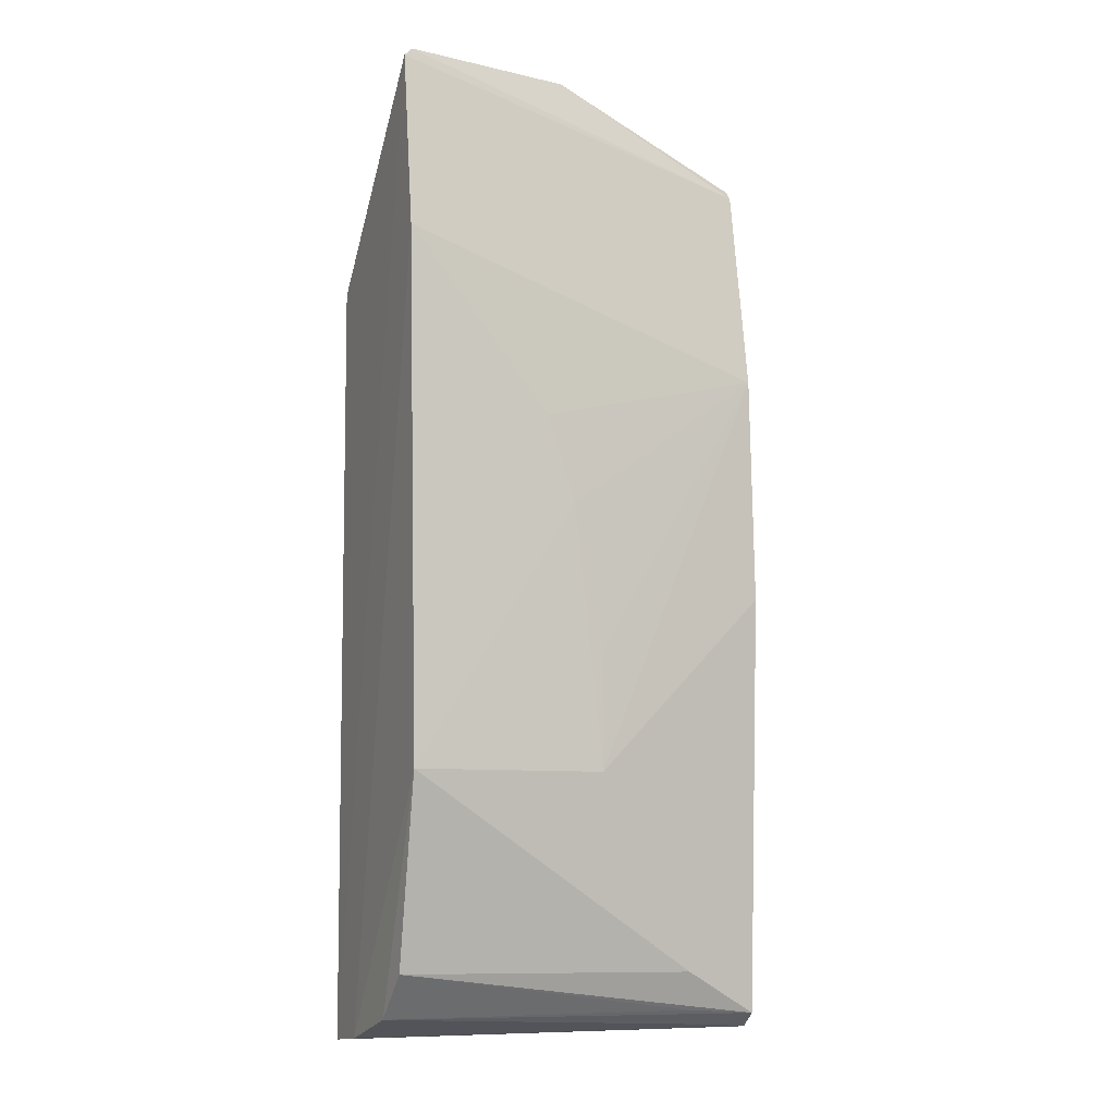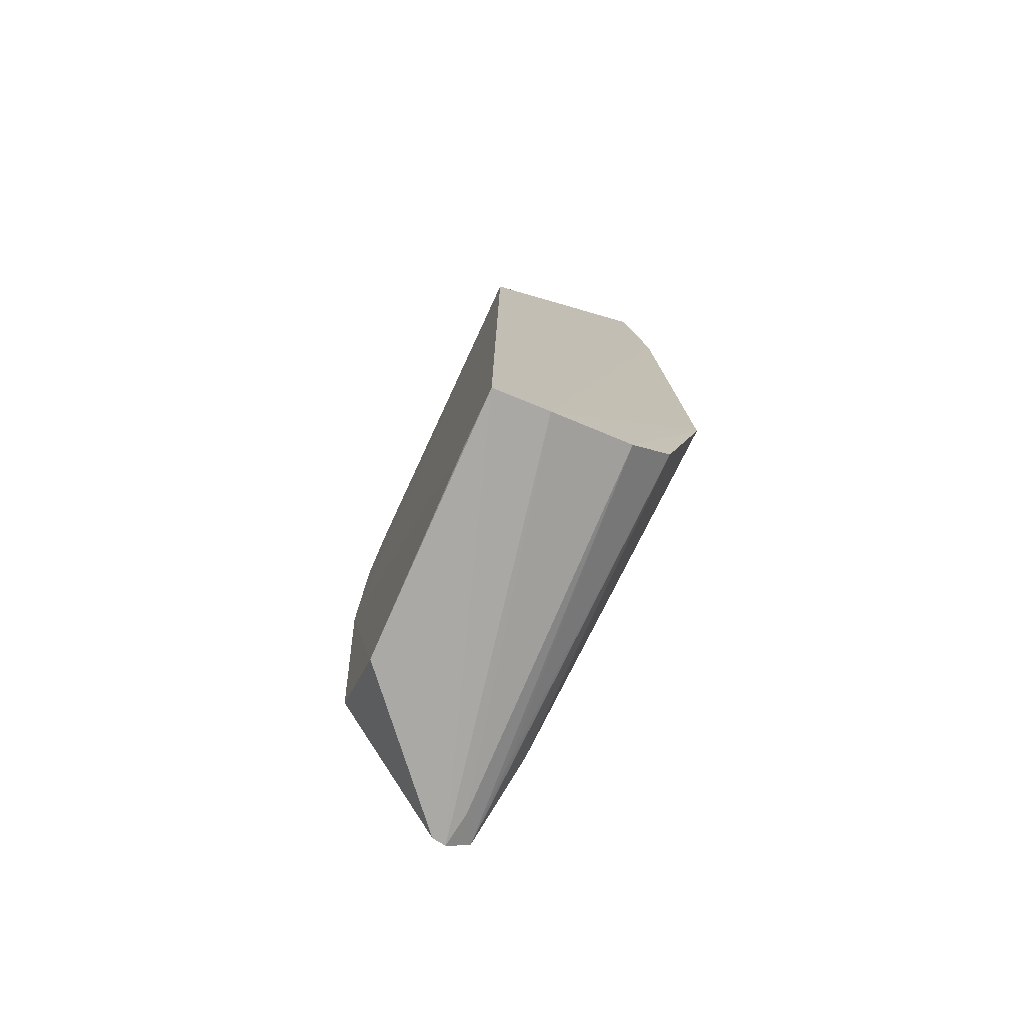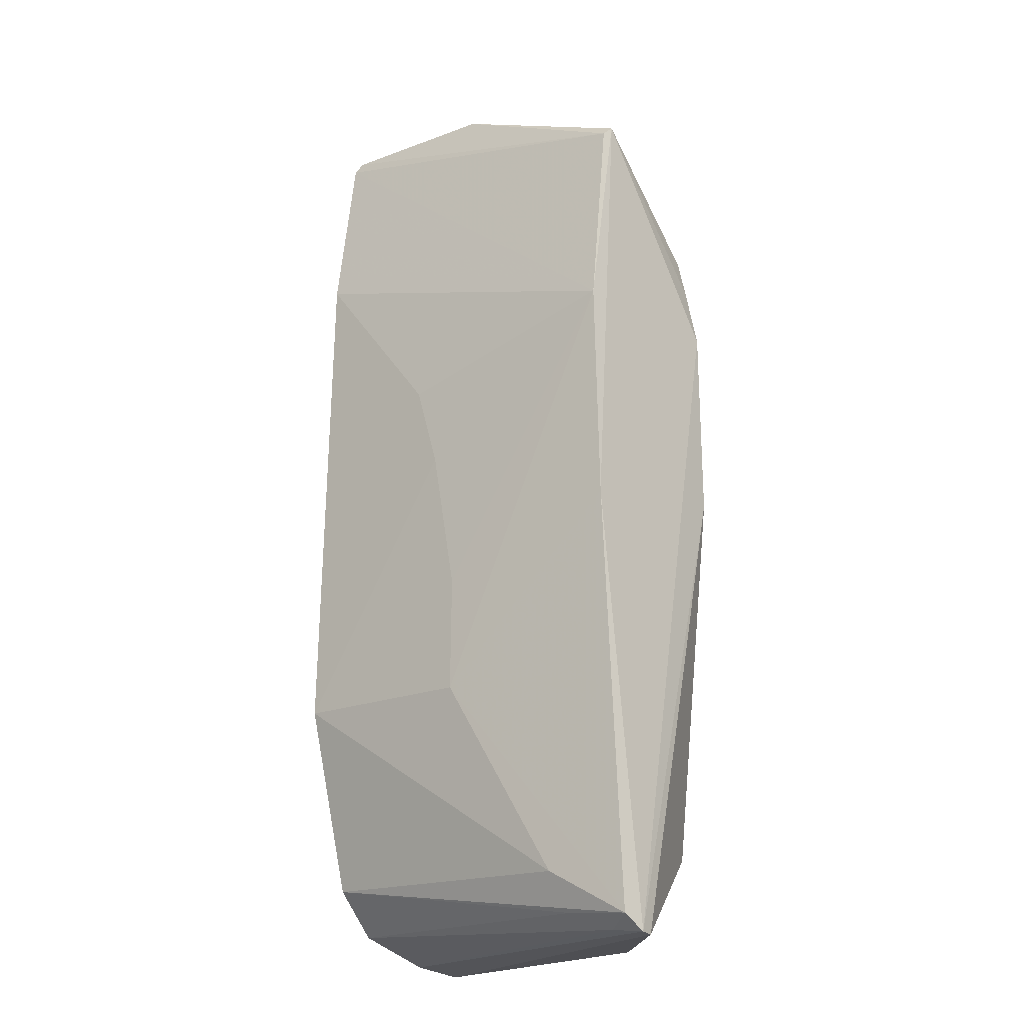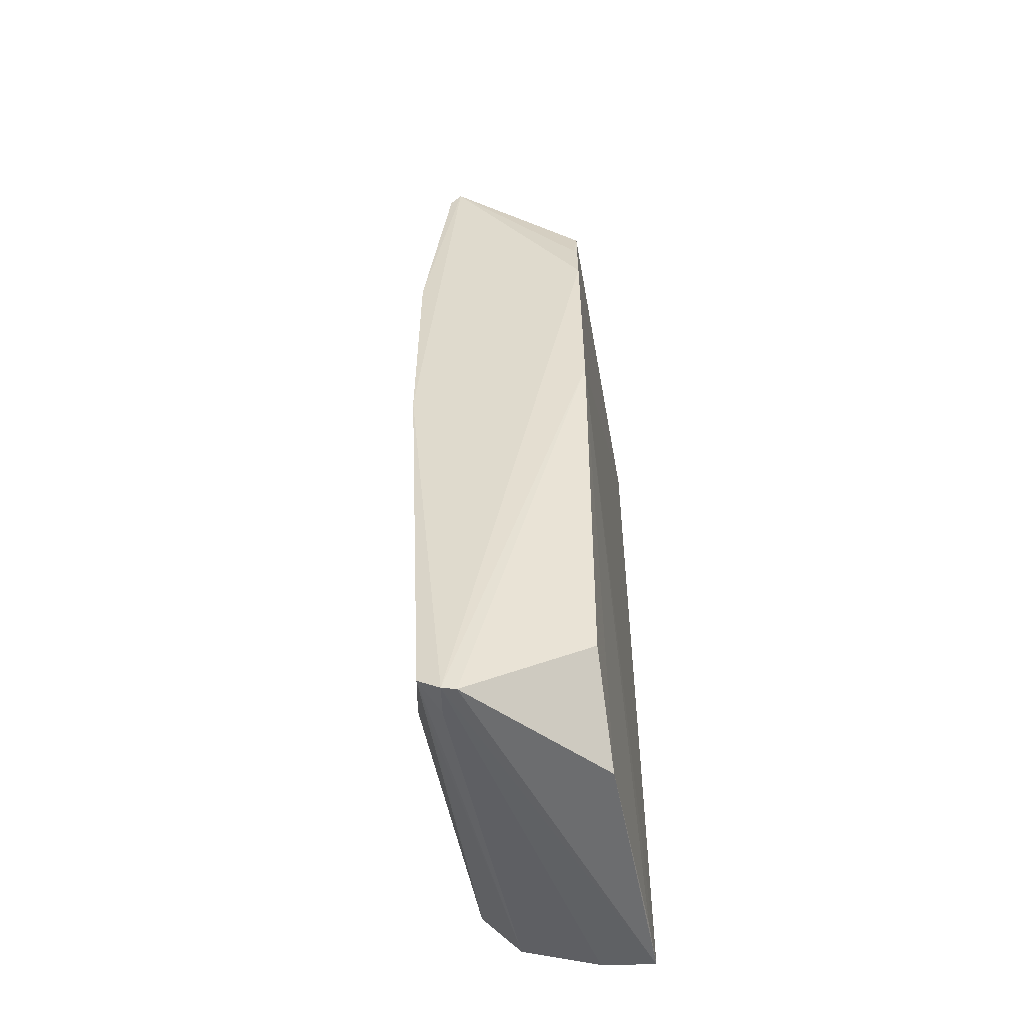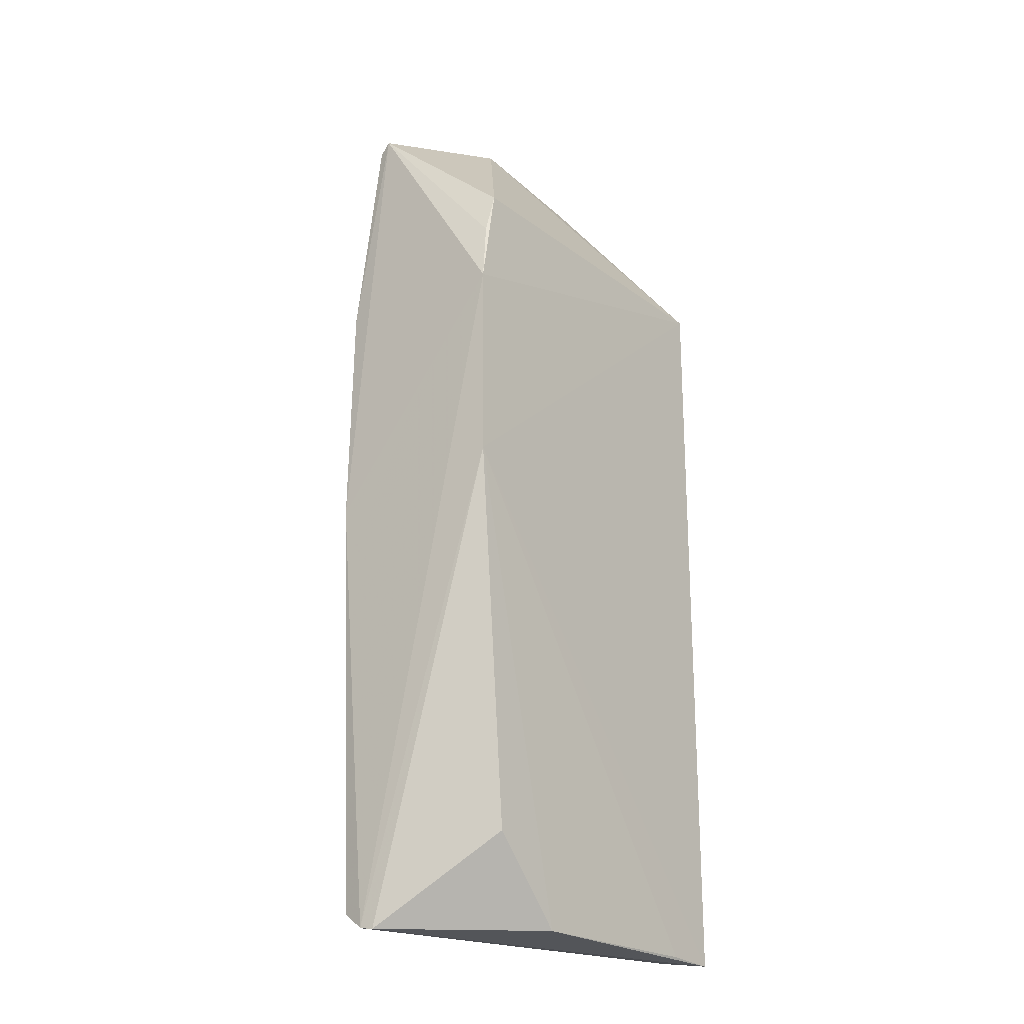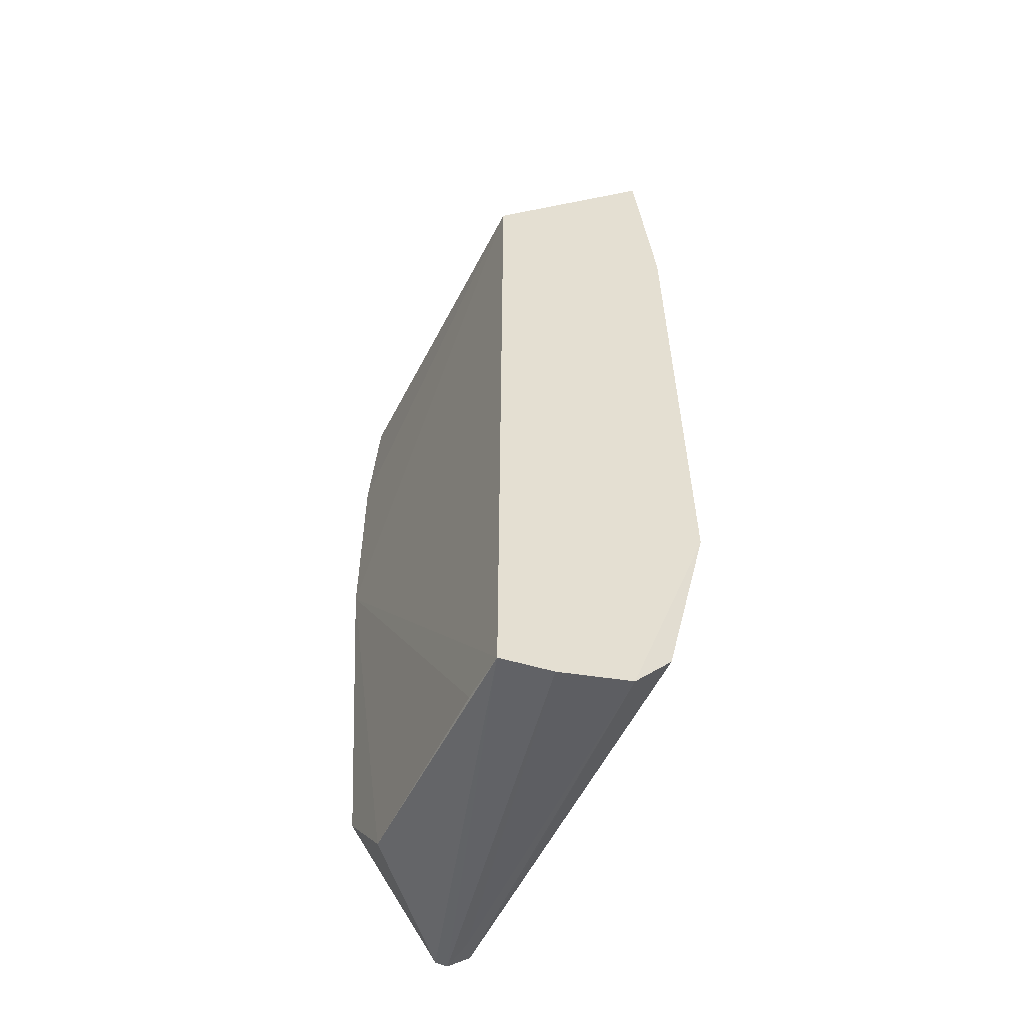
<metadata>
{"format":"obj","ext":"obj","renderer":"f3d","projection":"perspective","resolution":1024,"background":"white","views":[{"elev":-6.3,"azim":155.3,"up":"+Z"},{"elev":-76.7,"azim":65.6,"up":"+Z"},{"elev":-19.4,"azim":-135.7,"up":"+Z"},{"elev":-51.3,"azim":-79.7,"up":"+Z"},{"elev":-20.9,"azim":-51.1,"up":"+Z"},{"elev":-52.3,"azim":64.4,"up":"+Z"}]}
</metadata>
<code>
v -0.05182 0.07215 0.1396
v -0.05052 0.07255 0.1384
v -0.1054 0.07173 0.09677
v -0.1071 0.06555 0.002461
v -0.05109 0.04671 0.001329
v -0.0508 0.07773 0.03973
v -0.1048 0.06788 0.1257
v -0.05111 0.04709 0.1099
v -0.05046 0.07584 0.1135
v -0.0951 0.07128 0.01122
v -0.105 0.06624 0.1272
v -0.1049 0.04614 0.0689
v -0.07526 0.07551 0.07658
v -0.05095 0.05442 0.002355
v -0.1067 0.06874 0.004706
v -0.1063 0.07177 0.06451
v -0.1019 0.04679 0.1114
v -0.07616 0.06878 0.1391
v -0.09926 0.04713 0.01474
v -0.1049 0.04636 0.09685
v -0.07121 0.07544 0.08882
v -0.05135 0.0713 0.01252
v -0.07942 0.07573 0.03934
v -0.1068 0.06361 0.002224
v -0.05891 0.04665 0.001931
v -0.1035 0.04705 0.1054
v -0.05115 0.06557 0.006024
v -0.07938 0.0755 0.05582
v -0.0884 0.04708 0.002499
v -0.1023 0.06632 0.002998
v -0.09647 0.06874 0.005579
f 7 1 2
f 7 2 3
f 8 5 2
f 8 2 1
f 9 3 2
f 9 2 5
f 11 7 3
f 12 5 8
f 14 9 5
f 14 6 9
f 14 5 4
f 16 11 3
f 16 15 4
f 18 1 7
f 18 7 11
f 18 11 17
f 18 17 8
f 18 8 1
f 20 4 12
f 20 16 4
f 20 11 16
f 20 12 8
f 20 8 17
f 21 9 6
f 21 6 13
f 21 13 3
f 21 3 9
f 22 10 6
f 22 15 10
f 23 10 15
f 23 15 16
f 23 6 10
f 23 13 6
f 23 16 3
f 24 19 12
f 24 12 4
f 24 4 5
f 25 5 12
f 26 20 17
f 26 17 11
f 26 11 20
f 27 22 6
f 27 6 14
f 28 23 3
f 28 3 13
f 28 13 23
f 29 25 12
f 29 12 19
f 29 19 24
f 29 24 5
f 29 5 25
f 30 27 14
f 30 14 4
f 30 4 15
f 30 15 27
f 31 27 15
f 31 15 22
f 31 22 27

</code>
